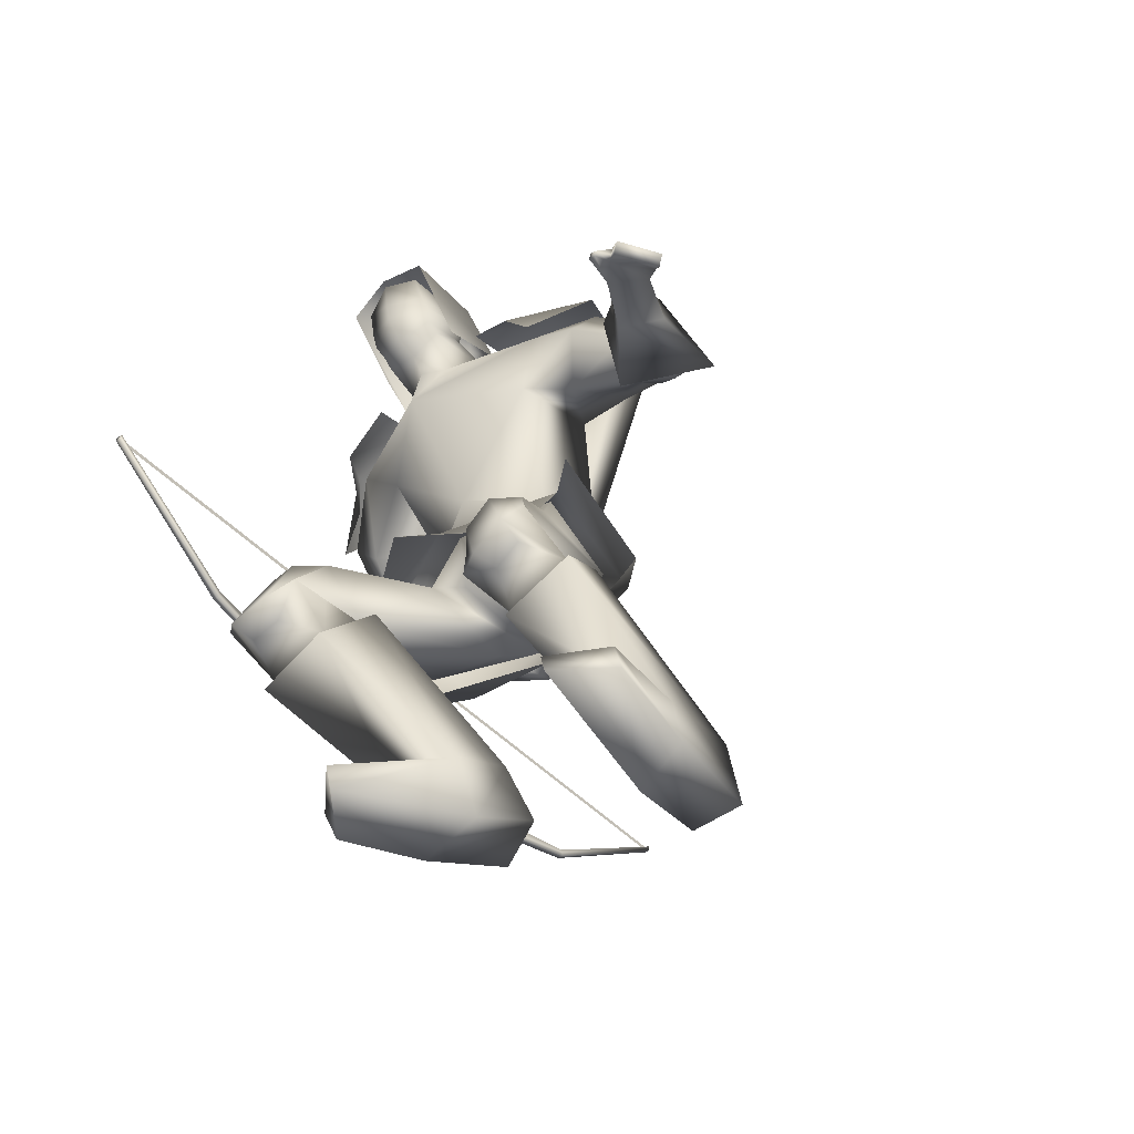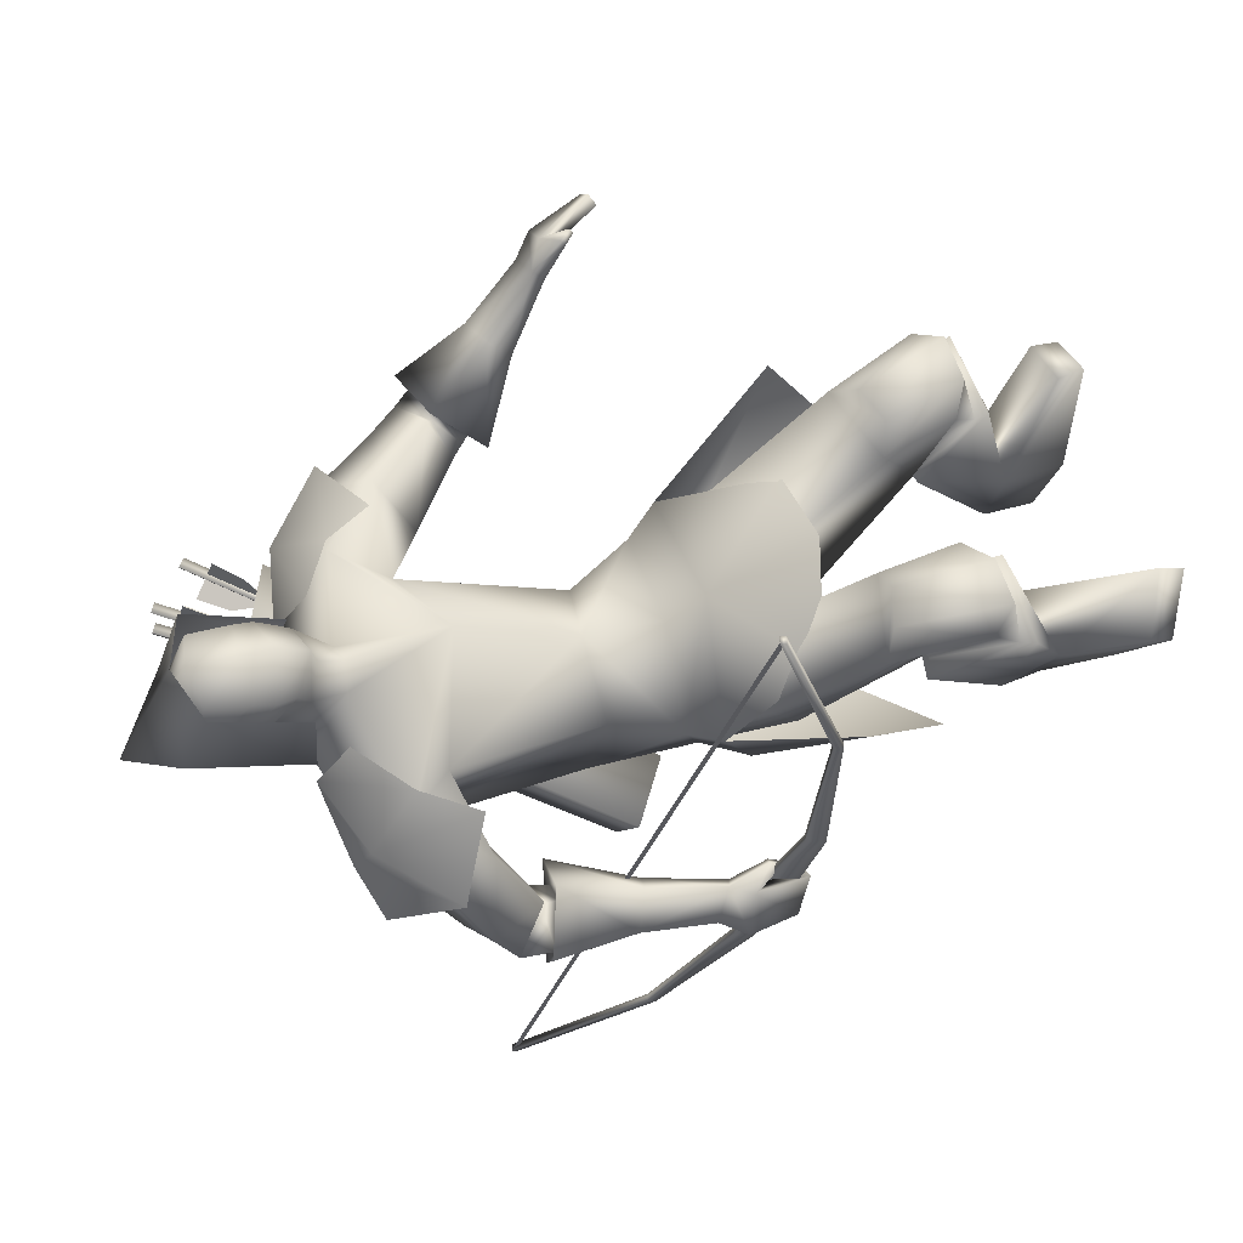
<metadata>
{"format":"obj","ext":"obj","renderer":"f3d","projection":"perspective","resolution":1024,"background":"white","views":[{"elev":-63.3,"azim":40.3,"up":"+Y"},{"elev":65.8,"azim":-107.1,"up":"+Z"}]}
</metadata>
<code>
o Cube_Cube.001
v -0.1025 0.3289 -0.1881
v 0.06616 0.3289 -0.1881
v -0.01816 0.3413 -0.3495
v -0.1269 0.3422 -0.2854
v 0.09056 0.3422 -0.2854
v -0.01816 0.6197 -0.3259
v -0.1003 0.5275 -0.2299
v 0.06397 0.5275 -0.2299
v -0.01816 0.507 -0.064
v -0.1047 0.4763 -0.07761
v 0.06844 0.4763 -0.07761
v -0.3415 0.1436 -1.278
v -0.3415 -0.2735 0.2058
v -0.3306 0.1405 -1.279
v -0.3306 -0.2766 0.2049
v -0.3331 0.1325 -1.282
v -0.3332 -0.2854 0.2039
v -0.3441 0.1356 -1.282
v -0.3441 -0.2823 0.2048
v -0.3935 -0.1001 -1.057
v -0.3935 -0.3664 -0.1099
v -0.3826 -0.1032 -1.058
v -0.3826 -0.3695 -0.1107
v -0.3786 -0.09125 -1.051
v -0.3786 -0.3559 -0.1099
v -0.3896 -0.08812 -1.05
v -0.3896 -0.3528 -0.109
v -0.4061 -0.2244 -0.7717
v -0.4061 -0.3238 -0.418
v -0.3952 -0.2275 -0.7726
v -0.3952 -0.3269 -0.4189
v -0.4043 -0.2562 -0.7836
v -0.4043 -0.3572 -0.4244
v -0.4153 -0.2531 -0.7828
v -0.4153 -0.3541 -0.4235
v -0.4159 -0.2882 -0.6665
v -0.4159 -0.3235 -0.541
v -0.405 -0.2913 -0.6674
v -0.405 -0.3266 -0.5419
v -0.3921 -0.2493 -0.6556
v -0.3921 -0.2846 -0.5301
v -0.403 -0.2462 -0.6547
v -0.403 -0.2815 -0.5292
v -0.3395 0.1322 -1.278
v -0.3395 -0.2825 0.1972
v -0.3372 0.1394 -1.276
v -0.3372 -0.2754 0.1992
v -0.3372 -0.06836 -0.537
v -0.3395 -0.07553 -0.539
v 0.133 0.421 -0.5064
v 0.126 0.4067 -0.4127
v 0.2936 0.3369 -0.454
v 0.2674 0.3624 -0.5406
v -0.2158 -0.08765 -0.6855
v -0.2423 -0.1167 -0.6173
v -0.1231 -0.1901 -0.6567
v -0.1249 -0.1433 -0.7159
v -0.1444 0.3501 -0.3055
v 0.1081 0.3501 -0.3055
v -0.3737 0.1901 -0.3721
v 0.3477 0.2218 -0.2845
v -0.1434 0.3461 -0.385
v 0.1071 0.3461 -0.385
v -0.1434 0.2913 -0.2156
v 0.1071 0.2913 -0.2156
v -0.3376 0.3055 -0.4312
v 0.3181 0.2804 -0.4203
v -0.2639 0.1266 -0.3025
v 0.2311 0.1626 -0.2296
v -0.02883 -0.2861 -0.2991
v -0.2285 -0.2547 -0.391
v 0.1813 -0.2701 -0.3796
v -0.1916 -0.3161 -0.5845
v 0.1652 -0.3033 -0.5966
v -0.008901 -0.378 -0.5914
v -0.3474 -0.4314 -0.2195
v 0.2996 -0.4906 -0.2637
v -0.3089 -0.5725 -0.3637
v 0.298 -0.5809 -0.4482
v -0.09685 0.3487 -0.3119
v 0.06054 0.3487 -0.3119
v -0.01816 0.3551 -0.3354
v -0.05563 0.272 -0.2243
v 0.01932 0.272 -0.2243
v -0.2283 0.3094 -0.3266
v 0.1808 0.3249 -0.3356
v -0.2423 0.2274 -0.2865
v 0.2013 0.2413 -0.2775
v -0.01816 0.3518 -0.3724
v -0.01816 0.1332 -0.5257
v -0.1956 0.2523 -0.4452
v 0.1701 0.2158 -0.4735
v -0.01816 0.09855 -0.182
v -0.1807 0.1589 -0.3149
v 0.1447 0.1561 -0.3187
v -0.01816 -0.09337 -0.3418
v -0.134 -0.09831 -0.4336
v 0.1016 -0.1084 -0.4385
v -0.01816 -0.06899 -0.5979
v -0.1322 -0.06478 -0.5948
v 0.09587 -0.06478 -0.5948
v -0.3891 0.1558 -0.5233
v 0.4216 0.1187 -0.3668
v -0.3448 0.06683 -0.5317
v 0.3911 0.03462 -0.3227
v -0.3239 0.1917 -0.5956
v 0.3914 0.07856 -0.4575
v -0.2808 0.09231 -0.5714
v 0.3488 0.007091 -0.3842
v -0.4135 0.06897 -0.5727
v 0.4753 0.03157 -0.3381
v -0.348 0.04546 -0.5342
v 0.4045 0.01026 -0.3088
v -0.3728 0.0649 -0.6593
v 0.4723 -0.03096 -0.4106
v -0.3007 0.04625 -0.5912
v 0.3832 -0.03541 -0.363
v -0.3431 0.07223 -0.5475
v 0.398 0.02528 -0.3355
v -0.4061 0.1247 -0.5761
v 0.4615 0.07034 -0.3763
v -0.3513 0.1383 -0.645
v 0.4391 0.02268 -0.4493
v -0.2922 0.07776 -0.5927
v 0.37 -0.01361 -0.3847
v -0.1894 -0.2053 -0.4196
v 0.1437 -0.2155 -0.4054
v -0.01816 -0.2095 -0.6356
v -0.1497 -0.2422 -0.5736
v 0.1201 -0.2299 -0.5769
v -0.07701 -0.3761 -0.341
v 0.03036 -0.414 -0.3606
v -0.003916 -0.4501 -0.3524
v -0.04882 -0.4513 -0.4924
v 0.01939 -0.4685 -0.5347
v 0.002187 -0.4294 -0.543
v -0.1961 -0.3867 -0.4785
v 0.1739 -0.3831 -0.5148
v -0.01046 -0.3499 -0.5784
v -0.2658 -0.4813 -0.1701
v 0.2198 -0.5605 -0.2454
v -0.1339 -0.5095 -0.1466
v 0.09083 -0.6058 -0.2528
v -0.1234 -0.6103 -0.2383
v 0.105 -0.6726 -0.3712
v -0.2217 -0.5949 -0.2713
v 0.2038 -0.639 -0.382
v -0.2791 -0.6831 -0.1984
v 0.2678 -0.7658 -0.3074
v -0.1534 -0.6792 -0.1826
v 0.1421 -0.7791 -0.3168
v -0.1296 -0.5843 -0.2413
v 0.1181 -0.6891 -0.3826
v -0.2391 -0.5643 -0.2628
v 0.2261 -0.6544 -0.3829
v -0.1454 -0.6268 -0.09239
v 0.1095 -0.7274 -0.2319
v -0.2983 -0.6258 -0.09843
v 0.2589 -0.7052 -0.2079
v -0.1383 -0.539 -0.149
v 0.1021 -0.642 -0.2922
v -0.2447 -0.524 -0.1641
v 0.2064 -0.6126 -0.2867
v -0.2675 -0.6642 -0.07418
v 0.2293 -0.7473 -0.1887
v -0.1936 -0.6616 -0.07418
v 0.1572 -0.755 -0.2033
v -0.2005 -0.6727 -0.1168
v 0.1739 -0.7655 -0.2433
v -0.2554 -0.6748 -0.1167
v 0.2275 -0.7599 -0.2323
v -0.1781 -0.5141 -0.1066
v 0.1299 -0.6193 -0.2096
v -0.2372 -0.4966 -0.1122
v 0.1865 -0.5959 -0.2002
v -0.22 -0.9024 -0.5222
v 0.2698 -0.984 -0.5797
v -0.1046 -0.8905 -0.5191
v 0.1591 -0.9745 -0.6128
v -0.07099 -0.8132 -0.6211
v 0.1627 -0.9389 -0.7408
v -0.1615 -0.8204 -0.6588
v 0.2597 -0.9539 -0.7456
v -0.1509 -0.6997 -0.1688
v 0.1397 -0.7996 -0.3029
v -0.2923 -0.7044 -0.1866
v 0.2811 -0.785 -0.2925
v -0.11 -0.57 -0.2478
v 0.09846 -0.6777 -0.3933
v -0.263 -0.5539 -0.2821
v 0.2517 -0.641 -0.3976
v -0.09837 -0.7863 -0.4582
v 0.1509 -0.8681 -0.5981
v -0.2191 -0.8041 -0.4582
v 0.2677 -0.8766 -0.5652
v -0.07356 -0.7298 -0.5483
v 0.1466 -0.8413 -0.6951
v -0.1944 -0.7341 -0.5854
v 0.2718 -0.84 -0.6993
v -0.2783 -0.9135 -0.3458
v 0.281 -0.9344 -0.4021
v -0.1995 -0.9442 -0.2677
v 0.1831 -0.936 -0.3415
v -0.2036 -0.9859 -0.2875
v 0.1882 -0.9821 -0.3444
v -0.2761 -0.9544 -0.3766
v 0.2827 -0.9835 -0.4168
v -0.4463 -0.3119 -0.6341
v 0.6119 -0.2817 -0.15
v -0.4137 -0.3388 -0.5649
v 0.5682 -0.2831 -0.0818
v -0.4251 -0.31 -0.6436
v 0.5971 -0.2966 -0.16
v -0.3942 -0.3309 -0.5722
v 0.5517 -0.2921 -0.09373
v -0.4039 -0.209 -0.5348
v 0.497 -0.1717 -0.1395
v -0.4398 -0.1819 -0.5809
v 0.5455 -0.1585 -0.1787
v -0.4331 -0.1993 -0.6087
v 0.5468 -0.1877 -0.2002
v -0.3868 -0.214 -0.5506
v 0.4858 -0.1883 -0.156
v -0.3081 0.1251 -0.3984
v 0.2972 0.1448 -0.2835
v -0.3564 0.2038 -0.3864
v 0.3304 0.2251 -0.3169
v -0.2552 0.2662 -0.5064
v 0.2865 0.1628 -0.4677
v -0.2123 0.1503 -0.4531
v 0.2326 0.09716 -0.3633
v -0.2987 0.0946 -0.6138
v 0.383 -0.01069 -0.4099
v -0.3269 0.1231 -0.6389
v 0.416 0.006299 -0.4406
v -0.3079 0.06815 -0.6163
v 0.3962 -0.02898 -0.394
v -0.3396 0.08047 -0.6472
v 0.4352 -0.02459 -0.418
v -0.2905 0.1119 -0.5977
v 0.3675 0.008574 -0.4127
v -0.3101 0.1551 -0.6093
v 0.3873 0.03924 -0.4451
v -0.02711 -0.2237 -0.3521
v -0.2128 -0.3277 -0.3632
v 0.1656 -0.3524 -0.3637
v -0.3695 -0.08571 -0.5316
v 0.4433 -0.08292 -0.2223
v -0.4245 -0.06055 -0.5663
v 0.5027 -0.06201 -0.2519
v -0.3966 -0.07022 -0.6271
v 0.5023 -0.111 -0.2985
v -0.3381 -0.08882 -0.5714
v 0.4305 -0.1171 -0.2576
v -0.4292 -0.2442 -0.5313
v 0.5336 -0.1942 -0.1125
v -0.4726 -0.2226 -0.5821
v 0.5816 -0.1909 -0.1632
v -0.4601 -0.2318 -0.605
v 0.5714 -0.2131 -0.1854
v -0.4122 -0.2477 -0.5426
v 0.5188 -0.2082 -0.1249
v -0.3865 -0.2977 -0.5357
v 0.5136 -0.2439 -0.08936
v -0.3944 -0.2982 -0.5313
v 0.5191 -0.2384 -0.08485
v -0.3814 -0.2779 -0.5246
v 0.4984 -0.2266 -0.09272
v -0.3898 -0.2787 -0.5197
v 0.5042 -0.2207 -0.0875
v -0.3386 0.04541 -0.4912
v 0.3793 0.02925 -0.2781
v -0.4347 0.07961 -0.5458
v 0.4826 0.06132 -0.3194
v -0.384 0.07915 -0.707
v 0.4987 -0.04071 -0.4532
v -0.2581 0.04535 -0.5868
v 0.343 -0.04889 -0.3687
v -0.01816 0.3738 -0.2937
v -0.0794 0.3927 -0.2188
v 0.04308 0.3927 -0.2188
v -0.01816 0.4646 -0.2933
v -0.09526 0.4245 -0.2202
v 0.05895 0.4245 -0.2202
v -0.08267 0.5181 -0.2195
v 0.04636 0.5181 -0.2195
v -0.01816 0.5568 -0.2178
v -0.07833 0.3267 -0.17
v 0.04202 0.3267 -0.17
v -0.01816 0.3019 -0.1715
v -0.07816 0.4752 -0.09471
v 0.04185 0.4752 -0.09471
v -0.01816 0.4872 -0.07097
v -0.07725 0.3446 -0.1461
v 0.04094 0.3446 -0.1461
v -0.01816 0.3086 -0.1312
v -0.0307 -0.4588 -0.1963
v -0.1886 -0.4198 -0.3068
v 0.1392 -0.46 -0.3215
v -0.01816 0.261 -0.1985
v 0.236 0.3219 -0.2889
v 0.2181 0.3336 -0.3955
v 0.1862 0.2407 -0.2143
v -0.2796 0.3032 -0.2978
v -0.259 0.3309 -0.3854
v -0.2312 0.2174 -0.2263
v -0.08897 0.4713 -0.2198
v 0.05266 0.4713 -0.2198
v -0.01816 0.5107 -0.2555
v -0.08344 0.4088 -0.1151
v 0.04713 0.4088 -0.1151
v -0.01816 0.4025 -0.08258
v -0.09211 0.4479 -0.22
v 0.0558 0.4479 -0.22
v -0.01816 0.4877 -0.2744
v -0.08608 0.3767 -0.1306
v 0.04977 0.3767 -0.1306
v -0.01816 0.3537 -0.09274
v 0.2342 0.341 -0.4967
v 0.2424 0.33 -0.4823
v 0.2261 0.3407 -0.4786
v 0.3172 0.4637 -0.4358
v 0.3335 0.4529 -0.4396
v 0.3254 0.464 -0.4539
v 0.2408 0.3444 -0.4779
v 0.2671 0.3706 -0.4389
v 0.3 0.4129 -0.4177
v 0.3 0.4242 -0.4502
v 0.304 0.4243 -0.4592
v 0.3284 0.4139 -0.4811
v 0.2914 0.3714 -0.4931
v 0.2449 0.3446 -0.487
v 0.2367 0.3499 -0.4851
v 0.2428 0.4036 -0.4819
v 0.2715 0.4515 -0.468
v 0.2959 0.4297 -0.4573
v 0.1893 0.4911 -0.4269
v 0.1613 0.5088 -0.436
v 0.1383 0.4568 -0.4452
v 0.1394 0.4027 -0.4457
v 0.148 0.3984 -0.4481
v 0.1897 0.4309 -0.4597
v 0.2214 0.4785 -0.453
v 0.1979 0.4867 -0.4293
v 0.1947 0.4865 -0.4199
v 0.1991 0.4771 -0.3872
v 0.1707 0.4297 -0.4035
v 0.1449 0.3982 -0.4387
v 0.2139 0.5291 -0.4277
v 0.2247 0.52 -0.4137
v 0.2076 0.5287 -0.4089
v 0.1308 0.3926 -0.4378
v 0.148 0.3839 -0.4427
v 0.1372 0.393 -0.4566
v 0.1952 0.3909 -0.5122
v 0.2038 0.3819 -0.4968
v 0.1866 0.3915 -0.4943
v 0.266 0.5249 -0.4606
v 0.2832 0.5153 -0.463
v 0.2746 0.5243 -0.4785
v 0.2009 0.3965 -0.4937
v 0.2238 0.428 -0.4566
v 0.2525 0.4746 -0.4384
v 0.2525 0.4831 -0.4718
v 0.2568 0.4828 -0.4807
v 0.2825 0.4725 -0.501
v 0.2495 0.4262 -0.5101
v 0.2052 0.3962 -0.5026
v 0.1966 0.401 -0.5014
v 0.1981 0.455 -0.5028
v 0.2224 0.5062 -0.4925
v 0.2482 0.4876 -0.4795
f 4 1 10
f 4 10 7
f 11 2 5
f 11 5 8
f 4 7 6
f 4 6 3
f 6 8 5
f 6 5 3
f 7 10 9
f 7 9 6
f 9 11 8
f 9 8 6
f 41 39 38
f 41 38 40
f 39 37 36
f 39 36 38
f 43 41 40
f 43 40 42
f 43 42 36
f 43 36 37
f 12 14 16
f 12 16 18
f 13 19 17
f 13 17 15
f 12 26 24
f 12 24 14
f 25 27 13
f 25 13 15
f 14 24 22
f 14 22 16
f 23 25 15
f 23 15 17
f 16 22 20
f 16 20 18
f 21 23 17
f 21 17 19
f 26 12 18
f 26 18 20
f 27 21 19
f 27 19 13
f 20 34 28
f 20 28 26
f 29 35 21
f 29 21 27
f 22 32 34
f 22 34 20
f 35 33 23
f 35 23 21
f 24 30 32
f 24 32 22
f 33 31 25
f 33 25 23
f 26 28 30
f 26 30 24
f 31 29 27
f 31 27 25
f 28 42 40
f 28 40 30
f 41 43 29
f 41 29 31
f 30 40 38
f 30 38 32
f 39 41 31
f 39 31 33
f 32 38 36
f 32 36 34
f 37 39 33
f 37 33 35
f 34 36 42
f 34 42 28
f 43 37 35
f 43 35 29
f 47 48 49
f 47 49 45
f 54 50 53
f 54 53 57
f 50 54 55
f 50 55 51
f 56 52 51
f 56 51 55
f 57 53 52
f 57 52 56
f 53 50 51
f 53 51 52
f 57 56 55
f 57 55 54
f 76 71 73
f 76 73 78
f 74 72 77
f 74 77 79
f 75 78 73
f 74 79 75
f 87 83 80
f 87 80 85
f 81 84 88
f 81 88 86
f 89 85 80
f 89 80 82
f 81 86 89
f 81 89 82
f 91 85 89
f 91 89 90
f 89 86 92
f 89 92 90
f 93 83 87
f 93 87 94
f 88 84 93
f 88 93 95
f 96 93 94
f 96 94 97
f 95 93 96
f 95 96 98
f 100 91 90
f 100 90 99
f 90 92 101
f 90 101 99
f 97 94 91
f 97 91 100
f 92 95 98
f 92 98 101
f 120 118 104
f 120 104 102
f 105 119 121
f 105 121 103
f 110 112 118
f 110 118 120
f 119 113 111
f 119 111 121
f 118 124 108
f 118 108 104
f 109 125 119
f 109 119 105
f 112 116 124
f 112 124 118
f 125 117 113
f 125 113 119
f 129 100 99
f 129 99 128
f 99 101 130
f 99 130 128
f 126 97 100
f 126 100 129
f 101 98 127
f 101 127 130
f 136 133 131
f 136 131 134
f 132 133 136
f 132 136 135
f 139 137 129
f 139 129 128
f 130 138 139
f 130 139 128
f 136 134 137
f 136 137 139
f 138 135 136
f 138 136 139
f 156 160 144
f 156 144 142
f 145 161 157
f 145 157 143
f 150 152 160
f 150 160 156
f 161 153 151
f 161 151 157
f 160 162 146
f 160 146 144
f 147 163 161
f 147 161 145
f 152 154 162
f 152 162 160
f 163 155 153
f 163 153 161
f 162 158 140
f 162 140 146
f 141 159 163
f 141 163 147
f 154 148 158
f 154 158 162
f 159 149 155
f 159 155 163
f 174 140 158
f 174 158 164
f 159 141 175
f 159 175 165
f 164 158 148
f 164 148 170
f 149 159 165
f 149 165 171
f 166 156 142
f 166 142 172
f 143 157 167
f 143 167 173
f 168 150 156
f 168 156 166
f 157 151 169
f 157 169 167
f 170 148 150
f 170 150 168
f 151 149 171
f 151 171 169
f 172 142 140
f 172 140 174
f 141 143 173
f 141 173 175
f 164 166 172
f 164 172 174
f 173 167 165
f 173 165 175
f 170 168 166
f 170 166 164
f 167 169 171
f 167 171 165
f 186 184 150
f 186 150 148
f 151 185 187
f 151 187 149
f 184 188 152
f 184 152 150
f 153 189 185
f 153 185 151
f 188 190 154
f 188 154 152
f 155 191 189
f 155 189 153
f 190 186 148
f 190 148 154
f 149 187 191
f 149 191 155
f 180 178 176
f 180 176 182
f 177 179 181
f 177 181 183
f 194 192 184
f 194 184 186
f 185 193 195
f 185 195 187
f 192 196 188
f 192 188 184
f 189 197 193
f 189 193 185
f 178 180 196
f 178 196 192
f 197 181 179
f 197 179 193
f 196 198 190
f 196 190 188
f 191 199 197
f 191 197 189
f 180 182 198
f 180 198 196
f 199 183 181
f 199 181 197
f 198 194 186
f 198 186 190
f 187 195 199
f 187 199 191
f 182 176 194
f 182 194 198
f 195 177 183
f 195 183 199
f 202 192 194
f 202 194 200
f 195 193 203
f 195 203 201
f 200 194 176
f 200 176 206
f 177 195 201
f 177 201 207
f 204 178 192
f 204 192 202
f 193 179 205
f 193 205 203
f 206 176 178
f 206 178 204
f 179 177 207
f 179 207 205
f 206 204 202
f 206 202 200
f 203 205 207
f 203 207 201
f 214 210 208
f 214 208 212
f 209 211 215
f 209 215 213
f 226 224 87
f 226 87 85
f 88 225 227
f 88 227 86
f 102 104 224
f 102 224 226
f 225 105 103
f 225 103 227
f 228 226 85
f 228 85 91
f 86 227 229
f 86 229 92
f 106 102 226
f 106 226 228
f 227 103 107
f 227 107 229
f 224 230 94
f 224 94 87
f 95 231 225
f 95 225 88
f 104 108 230
f 104 230 224
f 231 109 105
f 231 105 225
f 230 228 91
f 230 91 94
f 92 229 231
f 92 231 95
f 108 106 228
f 108 228 230
f 229 107 109
f 229 109 231
f 122 120 102
f 122 102 106
f 103 121 123
f 103 123 107
f 122 114 110
f 122 110 120
f 111 115 123
f 111 123 121
f 240 108 124
f 240 124 232
f 125 109 241
f 125 241 233
f 232 124 116
f 232 116 236
f 117 125 233
f 117 233 237
f 238 114 122
f 238 122 234
f 123 115 239
f 123 239 235
f 234 122 106
f 234 106 242
f 107 123 235
f 107 235 243
f 236 116 114
f 236 114 238
f 115 117 237
f 115 237 239
f 242 106 108
f 242 108 240
f 109 107 243
f 109 243 241
f 232 234 242
f 232 242 240
f 243 235 233
f 243 233 241
f 236 238 234
f 236 234 232
f 235 239 237
f 235 237 233
f 126 244 96
f 126 96 97
f 96 244 127
f 96 127 98
f 131 244 126
f 131 126 245
f 127 244 132
f 127 132 246
f 137 245 126
f 137 126 129
f 127 246 138
f 127 138 130
f 257 255 216
f 257 216 218
f 217 256 258
f 217 258 219
f 208 210 255
f 208 255 257
f 256 211 209
f 256 209 258
f 259 257 218
f 259 218 220
f 219 258 260
f 219 260 221
f 212 208 257
f 212 257 259
f 258 209 213
f 258 213 260
f 210 214 261
f 210 261 255
f 262 215 211
f 262 211 256
f 261 259 220
f 261 220 222
f 221 260 262
f 221 262 223
f 214 212 259
f 214 259 261
f 260 213 215
f 260 215 262
f 265 255 261
f 265 261 263
f 262 256 266
f 262 266 264
f 263 261 222
f 263 222 267
f 223 262 264
f 223 264 268
f 269 216 255
f 269 255 265
f 256 217 270
f 256 270 266
f 267 222 216
f 267 216 269
f 217 223 268
f 217 268 270
f 265 263 267
f 265 267 269
f 268 264 266
f 268 266 270
f 251 220 218
f 251 218 249
f 219 221 252
f 219 252 250
f 253 222 220
f 253 220 251
f 221 223 254
f 221 254 252
f 253 247 216
f 253 216 222
f 217 248 254
f 217 254 223
f 249 218 216
f 249 216 247
f 217 219 250
f 217 250 248
f 128 75 73
f 128 73 129
f 74 75 128
f 74 128 130
f 129 73 71
f 129 71 126
f 72 74 130
f 72 130 127
f 126 71 70
f 126 70 244
f 70 72 127
f 70 127 244
f 273 271 112
f 273 112 110
f 113 272 274
f 113 274 111
f 249 247 271
f 249 271 273
f 272 248 250
f 272 250 274
f 275 273 110
f 275 110 114
f 111 274 276
f 111 276 115
f 251 249 273
f 251 273 275
f 274 250 252
f 274 252 276
f 271 277 116
f 271 116 112
f 117 278 272
f 117 272 113
f 247 253 277
f 247 277 271
f 278 254 248
f 278 248 272
f 277 275 114
f 277 114 116
f 115 276 278
f 115 278 117
f 253 251 275
f 253 275 277
f 276 252 254
f 276 254 278
f 134 144 146
f 134 146 137
f 147 145 135
f 147 135 138
f 131 142 144
f 131 144 134
f 145 143 132
f 145 132 135
f 137 146 140
f 137 140 245
f 141 147 138
f 141 138 246
f 140 142 131
f 140 131 245
f 132 143 141
f 132 141 246
f 280 288 294
f 280 294 283
f 295 289 281
f 295 281 284
f 279 280 283
f 279 283 282
f 284 281 279
f 284 279 282
f 287 285 291
f 287 291 293
f 292 286 287
f 292 287 293
f 296 294 288
f 296 288 290
f 289 295 296
f 289 296 290
f 80 83 288
f 80 288 280
f 289 84 81
f 289 81 281
f 80 280 279
f 80 279 82
f 279 281 81
f 279 81 82
f 131 133 244
f 244 133 132
f 70 71 298
f 70 298 297
f 299 72 70
f 299 70 297
f 83 93 300
f 300 93 84
f 83 300 290
f 83 290 288
f 290 300 84
f 290 84 289
f 48 46 44
f 48 44 49
f 59 301 302
f 59 302 63
f 301 61 67
f 301 67 302
f 65 303 301
f 65 301 59
f 303 69 61
f 303 61 301
f 60 304 305
f 60 305 66
f 304 58 62
f 304 62 305
f 68 306 304
f 68 304 60
f 306 64 58
f 306 58 304
f 285 307 310
f 285 310 291
f 308 286 292
f 308 292 311
f 307 285 287
f 307 287 309
f 286 308 309
f 286 309 287
f 291 310 312
f 291 312 293
f 311 292 293
f 311 293 312
f 307 313 316
f 307 316 310
f 313 283 294
f 313 294 316
f 284 314 317
f 284 317 295
f 314 308 311
f 314 311 317
f 283 313 315
f 283 315 282
f 313 307 309
f 313 309 315
f 308 314 315
f 308 315 309
f 314 284 282
f 314 282 315
f 310 316 318
f 310 318 312
f 317 311 312
f 317 312 318
f 317 318 296
f 317 296 295
f 316 294 296
f 316 296 318
f 319 321 322
f 319 322 324
f 321 320 323
f 321 323 322
f 320 319 324
f 320 324 323
f 327 326 325
f 327 325 328
f 330 329 332
f 330 332 331
f 335 334 333
f 335 333 336
f 322 323 324
f 351 350 349
f 338 339 340
f 338 340 337
f 343 344 341
f 343 341 342
f 346 347 348
f 346 348 345
f 353 354 349
f 353 349 350
f 352 353 350
f 352 350 351
f 354 352 351
f 354 351 349
f 355 357 358
f 355 358 360
f 357 356 359
f 357 359 358
f 356 355 360
f 356 360 359
f 363 362 361
f 363 361 364
f 366 365 368
f 366 368 367
f 371 370 369
f 371 369 372
f 358 359 360

</code>
